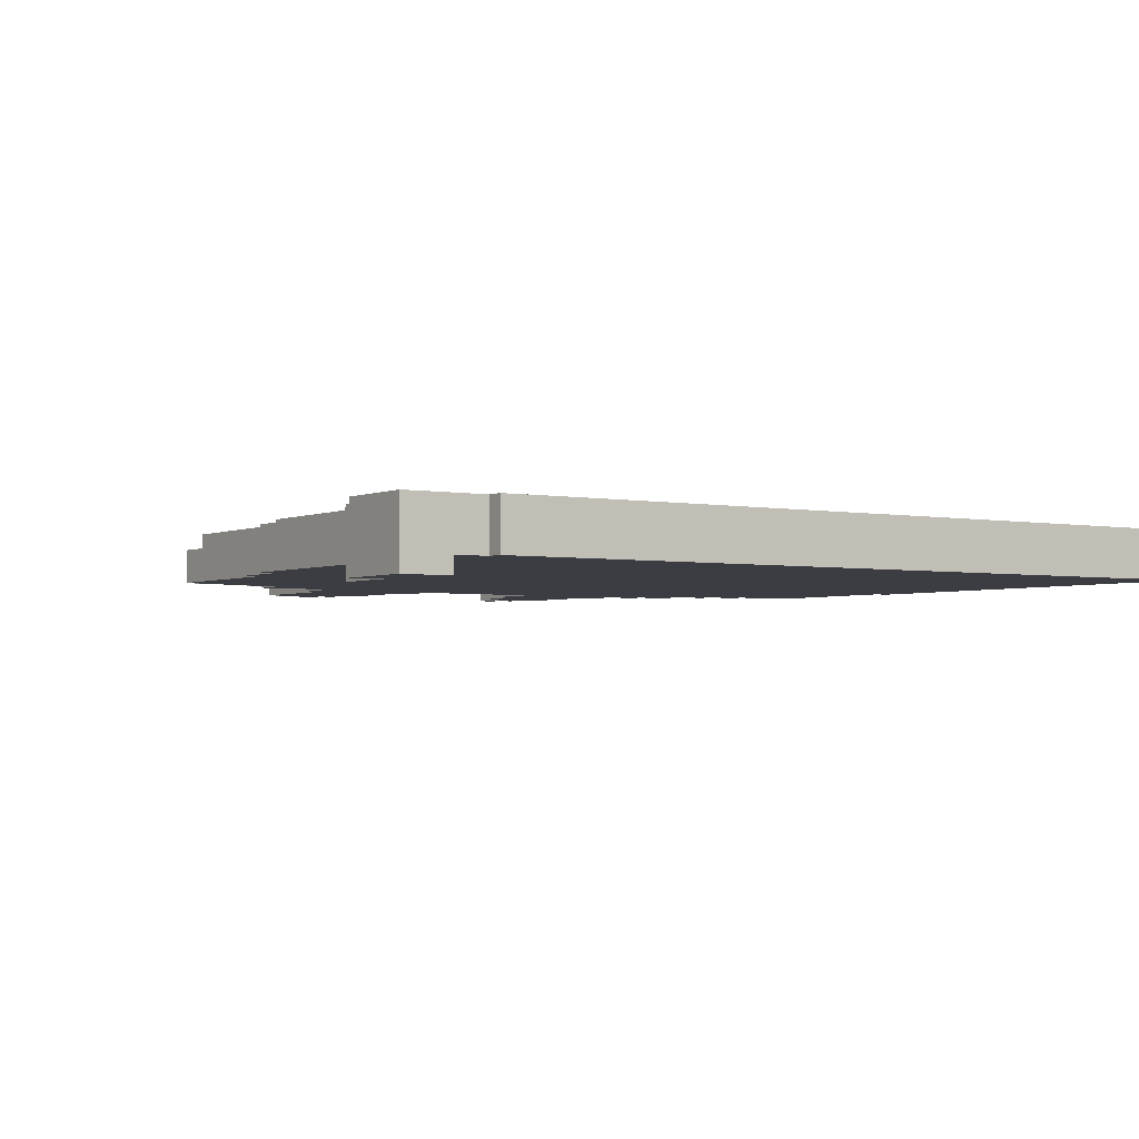
<metadata>
{"format":"obj","ext":"obj","renderer":"f3d","projection":"perspective","resolution":1024,"background":"white","views":[{"elev":-2.9,"azim":-33.9,"up":"+Y"}]}
</metadata>
<code>
o
v -2.7 0.3 2.5
v -2.7 0.3 2
v -2.7 0.7 2.5
v -2.7 0.7 2
v -2.5 0.3 2
v -2.5 0.3 1.6
v -2.5 0.7 2
v -2.5 0.7 1.6
v -2.4 0.4 1.6
v -2.4 0.4 0.4
v -2.4 0.6 1.4
v -2.4 0.6 0.4
v -2.4 0.7 1.6
v -2.4 0.7 1.4
v -2.3 0.4 0.4
v -2.3 0.4 0
v -2.3 0.6 1.4
v -2.3 0.6 0.4
v -2.3 0.6 0
v -2.3 0.7 1.4
v -2.3 0.7 0.4
v -2.2 0.4 2.6
v -2.2 0.4 2.5
v -2.2 0.4 0
v -2.2 0.4 -1
v -2.2 0.6 0.4
v -2.2 0.6 0
v -2.2 0.6 -1
v -2.2 0.7 2.6
v -2.2 0.7 2.5
v -2.2 0.7 0.4
v -2.2 0.7 0
v -2.1 0.4 -1
v -2.1 0.4 -1.1
v -2.1 0.6 0
v -2.1 0.6 -1
v -2.1 0.6 -1.1
v -2.1 0.7 0
v -2.1 0.7 -1
v -1.9 0.6 -1
v -1.9 0.6 -1.1
v -1.9 0.7 -1
v -1.9 0.7 -1.1
v -1.7 0.4 -1.1
v -1.7 0.4 -1.2
v -1.7 0.5 -1.1
v -1.7 0.5 -1.2
v -1.7 0.6 -1.1
v -1.7 0.6 -1.2
v -1.5 0.4 -1.2
v -1.5 0.4 -1.4
v -1.5 0.5 -1.2
v -1.5 0.5 -1.4
v -1.5 0.6 -1.2
v -1.5 0.6 -1.4
v -1.1 0.4 -1.4
v -1.1 0.4 -1.5
v -1.1 0.5 -1.4
v -1.1 0.5 -1.5
v -1.1 0.6 -1.4
v -1.1 0.6 -1.5
v -1 0.4 -1.5
v -1 0.4 -1.8
v -1 0.5 -1.5
v -1 0.5 -1.8
v -1 0.6 -1.5
v -1 0.6 -1.8
v -0.9 0.4 -1.8
v -0.9 0.4 -2.5
v -0.9 0.5 -1.8
v -0.9 0.5 -2.5
v -0.9 0.6 -1.8
v -0.9 0.6 -2.5
v -0.8 0.4 -2.5
v -0.8 0.4 -2.6
v -0.8 0.5 -2.5
v -0.8 0.5 -2.6
v -0.8 0.6 -2.5
v -0.8 0.6 -2.6
v 0.6 0.4 -1.5
v 0.6 0.4 -1.9
v 0.6 0.5 -1.5
v 0.6 0.5 -1.9
v 0.6 0.6 -1.5
v 0.6 0.6 -1.9
v 0.7 0.4 -1.9
v 0.7 0.4 -2.2
v 0.7 0.5 -1.9
v 0.7 0.5 -2.2
v 0.7 0.6 -1.9
v 0.7 0.6 -2.2
v 0.8 0.4 -2.2
v 0.8 0.4 -2.3
v 0.8 0.5 -2.2
v 0.8 0.5 -2.3
v 0.8 0.6 -2.2
v 0.8 0.6 -2.3
v 0.9 0.4 -2.3
v 0.9 0.4 -2.6
v 0.9 0.5 -2.3
v 0.9 0.5 -2.6
v 0.9 0.6 -2.3
v 0.9 0.6 -2.6
v 2.3 0.6 2.3
v 2.3 0.6 2.2
v 2.3 0.7 2.3
v 2.3 0.7 2.2
v 2.5 0.6 2.2
v 2.5 0.6 2
v 2.5 0.7 2.2
v 2.5 0.7 2
v -2.4 0.3 2.5
v -2.4 0.3 1.6
v -2.4 0.4 2.5
v -2.4 0.4 1.6
v -2.2 0.6 2
v -2.2 0.6 0.4
v -2.2 0.7 2
v -2.2 0.7 0.4
v -2.1 0.6 2.2
v -2.1 0.6 2
v -2.1 0.6 0.4
v -2.1 0.6 0
v -2.1 0.7 2.2
v -2.1 0.7 2
v -2.1 0.7 0.4
v -2.1 0.7 0
v -2 0.6 0
v -2 0.6 -0.9
v -2 0.7 0
v -2 0.7 -0.9
v -1.9 0.6 2.3
v -1.9 0.6 2.2
v -1.9 0.6 -0.9
v -1.9 0.6 -1
v -1.9 0.7 2.3
v -1.9 0.7 2.2
v -1.9 0.7 -0.9
v -1.9 0.7 -1
v -1.8 0.6 -1
v -1.8 0.6 -1.1
v -1.8 0.7 -1
v -1.8 0.7 -1.1
v -0.5 0.4 -2.5
v -0.5 0.4 -2.6
v -0.5 0.5 -2.5
v -0.5 0.5 -2.6
v -0.5 0.6 -2.5
v -0.5 0.6 -2.6
v -0.4 0.4 -2.3
v -0.4 0.4 -2.5
v -0.4 0.5 -2.3
v -0.4 0.5 -2.5
v -0.4 0.6 -2.3
v -0.4 0.6 -2.5
v -0.3 0.4 -1.8
v -0.3 0.4 -2.3
v -0.3 0.5 -1.8
v -0.3 0.5 -2.3
v -0.3 0.6 -1.8
v -0.3 0.6 -2.3
v -0.2 0.4 -1.5
v -0.2 0.4 -1.8
v -0.2 0.5 -1.5
v -0.2 0.5 -1.8
v -0.2 0.6 -1.5
v -0.2 0.6 -1.8
v 1 0.4 -2.5
v 1 0.4 -2.6
v 1 0.5 -2.5
v 1 0.5 -2.6
v 1 0.6 -2.5
v 1 0.6 -2.6
v 1.1 0.4 -2.3
v 1.1 0.4 -2.5
v 1.1 0.5 -2.3
v 1.1 0.5 -2.5
v 1.1 0.6 -2.3
v 1.1 0.6 -2.5
v 1.2 0.4 -1.7
v 1.2 0.4 -2.3
v 1.2 0.5 -1.7
v 1.2 0.5 -2.3
v 1.2 0.6 -1.7
v 1.2 0.6 -2.3
v 1.3 0.4 -1.5
v 1.3 0.4 -1.7
v 1.3 0.5 -1.5
v 1.3 0.5 -1.7
v 1.3 0.6 -1.5
v 1.3 0.6 -1.7
v 1.5 0.4 -1.4
v 1.5 0.4 -1.5
v 1.5 0.5 -1.4
v 1.5 0.5 -1.5
v 1.5 0.6 -1.4
v 1.5 0.6 -1.5
v 1.7 0.4 -1.2
v 1.7 0.4 -1.4
v 1.7 0.5 -1.2
v 1.7 0.5 -1.4
v 1.7 0.6 -1.2
v 1.7 0.6 -1.4
v 1.9 0.4 -1.1
v 1.9 0.4 -1.2
v 1.9 0.5 -1.1
v 1.9 0.5 -1.2
v 1.9 0.6 -1.1
v 1.9 0.6 -1.2
v 2.1 0.4 -1
v 2.1 0.4 -1.1
v 2.1 0.5 -1
v 2.1 0.5 -1.1
v 2.1 0.6 -1
v 2.1 0.6 -1.1
v 2.5 0.4 0
v 2.5 0.4 -1
v 2.5 0.5 0
v 2.5 0.5 -0.9
v 2.5 0.6 0
v 2.5 0.6 -0.9
v 2.5 0.6 -1
v 2.6 0.4 2.6
v 2.6 0.4 0
v 2.6 0.5 2
v 2.6 0.5 0
v 2.6 0.6 2
v 2.6 0.6 0
v 2.6 0.7 2.6
v 2.6 0.7 2
v -2.2 0.4 2.6
v -2.2 0.7 2.6
v 2.6 0.4 2.6
v 2.6 0.7 2.6
v -2.7 0.3 2.5
v -2.7 0.7 2.5
v -2.4 0.3 2.5
v -2.4 0.4 2.5
v -2.2 0.4 2.5
v -2.2 0.7 2.5
v -2.2 0.6 0.4
v -2.2 0.7 0.4
v -2.1 0.6 0.4
v -2.1 0.7 0.4
v -2.1 0.6 0
v -2.1 0.7 0
v -2 0.6 0
v -2 0.7 0
v -2 0.6 -0.9
v -2 0.7 -0.9
v -1.9 0.6 -0.9
v -1.9 0.7 -0.9
v -1.9 0.6 -1
v -1.9 0.7 -1
v -1.8 0.6 -1
v -1.8 0.7 -1
v -1.9 0.6 2.3
v -1.9 0.7 2.3
v 2.3 0.6 2.3
v 2.3 0.7 2.3
v -2.1 0.6 2.2
v -2.1 0.7 2.2
v -1.9 0.6 2.2
v -1.9 0.7 2.2
v 2.3 0.6 2.2
v 2.3 0.7 2.2
v 2.5 0.6 2.2
v 2.5 0.7 2.2
v -2.7 0.3 2
v -2.7 0.7 2
v -2.5 0.3 2
v -2.5 0.7 2
v -2.2 0.6 2
v -2.2 0.7 2
v -2.1 0.6 2
v -2.1 0.7 2
v 2.5 0.6 2
v 2.5 0.7 2
v 2.6 0.6 2
v 2.6 0.7 2
v -2.5 0.3 1.6
v -2.5 0.7 1.6
v -2.4 0.3 1.6
v -2.4 0.4 1.6
v -2.4 0.7 1.6
v -2.4 0.6 1.4
v -2.4 0.7 1.4
v -2.3 0.6 1.4
v -2.3 0.7 1.4
v -2.4 0.4 0.4
v -2.4 0.6 0.4
v -2.3 0.4 0.4
v -2.3 0.6 0.4
v -2.3 0.7 0.4
v -2.2 0.6 0.4
v -2.2 0.7 0.4
v -2.3 0.4 0
v -2.3 0.6 0
v -2.2 0.4 0
v -2.2 0.6 0
v -2.2 0.7 0
v -2.1 0.6 0
v -2.1 0.7 0
v 2.5 0.4 0
v 2.5 0.5 0
v 2.5 0.6 0
v 2.6 0.4 0
v 2.6 0.5 0
v 2.6 0.6 0
v -2.2 0.4 -1
v -2.2 0.6 -1
v -2.1 0.4 -1
v -2.1 0.6 -1
v -2.1 0.7 -1
v -1.9 0.6 -1
v -1.9 0.7 -1
v 2.1 0.4 -1
v 2.1 0.5 -1
v 2.1 0.6 -1
v 2.4 0.5 -1
v 2.4 0.6 -1
v 2.5 0.4 -1
v 2.5 0.6 -1
v -2.1 0.4 -1.1
v -2.1 0.6 -1.1
v -1.9 0.6 -1.1
v -1.9 0.7 -1.1
v -1.8 0.6 -1.1
v -1.8 0.7 -1.1
v -1.7 0.4 -1.1
v -1.7 0.5 -1.1
v -1.7 0.6 -1.1
v 1.9 0.4 -1.1
v 1.9 0.5 -1.1
v 1.9 0.6 -1.1
v 2.1 0.4 -1.1
v 2.1 0.5 -1.1
v 2.1 0.6 -1.1
v -1.7 0.4 -1.2
v -1.7 0.5 -1.2
v -1.7 0.6 -1.2
v -1.5 0.4 -1.2
v -1.5 0.5 -1.2
v -1.5 0.6 -1.2
v 1.7 0.4 -1.2
v 1.7 0.5 -1.2
v 1.7 0.6 -1.2
v 1.9 0.4 -1.2
v 1.9 0.5 -1.2
v 1.9 0.6 -1.2
v -1.5 0.4 -1.4
v -1.5 0.5 -1.4
v -1.5 0.6 -1.4
v -1.1 0.4 -1.4
v -1.1 0.5 -1.4
v -1.1 0.6 -1.4
v 1.5 0.4 -1.4
v 1.5 0.5 -1.4
v 1.5 0.6 -1.4
v 1.7 0.4 -1.4
v 1.7 0.5 -1.4
v 1.7 0.6 -1.4
v -1.1 0.4 -1.5
v -1.1 0.5 -1.5
v -1.1 0.6 -1.5
v -1 0.4 -1.5
v -1 0.5 -1.5
v -1 0.6 -1.5
v -0.2 0.4 -1.5
v -0.2 0.5 -1.5
v -0.2 0.6 -1.5
v 0.6 0.4 -1.5
v 0.6 0.5 -1.5
v 0.6 0.6 -1.5
v 1.3 0.4 -1.5
v 1.3 0.5 -1.5
v 1.3 0.6 -1.5
v 1.5 0.4 -1.5
v 1.5 0.5 -1.5
v 1.5 0.6 -1.5
v 1.2 0.4 -1.7
v 1.2 0.5 -1.7
v 1.2 0.6 -1.7
v 1.3 0.4 -1.7
v 1.3 0.5 -1.7
v 1.3 0.6 -1.7
v -1 0.4 -1.8
v -1 0.5 -1.8
v -1 0.6 -1.8
v -0.9 0.4 -1.8
v -0.9 0.5 -1.8
v -0.9 0.6 -1.8
v -0.3 0.4 -1.8
v -0.3 0.5 -1.8
v -0.3 0.6 -1.8
v -0.2 0.4 -1.8
v -0.2 0.5 -1.8
v -0.2 0.6 -1.8
v 0.6 0.4 -1.9
v 0.6 0.5 -1.9
v 0.6 0.6 -1.9
v 0.7 0.4 -1.9
v 0.7 0.5 -1.9
v 0.7 0.6 -1.9
v 0.7 0.4 -2.2
v 0.7 0.5 -2.2
v 0.7 0.6 -2.2
v 0.8 0.4 -2.2
v 0.8 0.5 -2.2
v 0.8 0.6 -2.2
v -0.4 0.4 -2.3
v -0.4 0.5 -2.3
v -0.4 0.6 -2.3
v -0.3 0.4 -2.3
v -0.3 0.5 -2.3
v -0.3 0.6 -2.3
v 0.8 0.4 -2.3
v 0.8 0.5 -2.3
v 0.8 0.6 -2.3
v 0.9 0.4 -2.3
v 0.9 0.5 -2.3
v 0.9 0.6 -2.3
v 1.1 0.4 -2.3
v 1.1 0.5 -2.3
v 1.1 0.6 -2.3
v 1.2 0.4 -2.3
v 1.2 0.5 -2.3
v 1.2 0.6 -2.3
v -0.9 0.4 -2.5
v -0.9 0.5 -2.5
v -0.9 0.6 -2.5
v -0.8 0.4 -2.5
v -0.8 0.5 -2.5
v -0.8 0.6 -2.5
v -0.5 0.4 -2.5
v -0.5 0.5 -2.5
v -0.5 0.6 -2.5
v -0.4 0.4 -2.5
v -0.4 0.5 -2.5
v -0.4 0.6 -2.5
v 1 0.4 -2.5
v 1 0.5 -2.5
v 1 0.6 -2.5
v 1.1 0.4 -2.5
v 1.1 0.5 -2.5
v 1.1 0.6 -2.5
v -0.8 0.4 -2.6
v -0.8 0.5 -2.6
v -0.8 0.6 -2.6
v -0.5 0.4 -2.6
v -0.5 0.5 -2.6
v -0.5 0.6 -2.6
v 0.9 0.4 -2.6
v 0.9 0.5 -2.6
v 0.9 0.6 -2.6
v 1 0.4 -2.6
v 1 0.5 -2.6
v 1 0.6 -2.6
v -2.7 0.3 2.5
v -2.4 0.3 2.5
v -2.7 0.3 2
v -2.5 0.3 2
v -2.5 0.3 1.6
v -2.4 0.3 1.6
v -2.2 0.4 2.6
v 2.6 0.4 2.6
v -2.4 0.4 2.5
v -2.2 0.4 2.5
v -2.4 0.4 1.6
v -2.4 0.4 0.4
v -2.3 0.4 0.4
v -2.3 0.4 0
v -2.2 0.4 0
v 2.5 0.4 0
v 2.6 0.4 0
v -2.2 0.4 -1
v -2.1 0.4 -1
v 2.1 0.4 -1
v 2.5 0.4 -1
v -2.1 0.4 -1.1
v -1.7 0.4 -1.1
v 1.9 0.4 -1.1
v 2.1 0.4 -1.1
v -1.7 0.4 -1.2
v -1.5 0.4 -1.2
v 1.7 0.4 -1.2
v 1.9 0.4 -1.2
v -1.5 0.4 -1.4
v -1.1 0.4 -1.4
v 1.5 0.4 -1.4
v 1.7 0.4 -1.4
v -1.1 0.4 -1.5
v -1 0.4 -1.5
v -0.2 0.4 -1.5
v 0.6 0.4 -1.5
v 1.3 0.4 -1.5
v 1.5 0.4 -1.5
v 1.2 0.4 -1.7
v 1.3 0.4 -1.7
v -1 0.4 -1.8
v -0.9 0.4 -1.8
v -0.3 0.4 -1.8
v -0.2 0.4 -1.8
v 0.6 0.4 -1.9
v 0.7 0.4 -1.9
v 0.7 0.4 -2.2
v 0.8 0.4 -2.2
v -0.4 0.4 -2.3
v -0.3 0.4 -2.3
v 0.8 0.4 -2.3
v 0.9 0.4 -2.3
v 1.1 0.4 -2.3
v 1.2 0.4 -2.3
v -0.9 0.4 -2.5
v -0.8 0.4 -2.5
v -0.5 0.4 -2.5
v -0.4 0.4 -2.5
v 1 0.4 -2.5
v 1.1 0.4 -2.5
v -0.8 0.4 -2.6
v -0.5 0.4 -2.6
v 0.9 0.4 -2.6
v 1 0.4 -2.6
v -1.9 0.6 2.3
v 2.3 0.6 2.3
v -2.1 0.6 2.2
v -1.9 0.6 2.2
v 2.3 0.6 2.2
v 2.5 0.6 2.2
v -2.2 0.6 2
v -2.1 0.6 2
v 2.5 0.6 2
v 2.6 0.6 2
v -2.4 0.6 1.4
v -2.3 0.6 1.4
v -2.4 0.6 0.4
v -2.3 0.6 0.4
v -2.2 0.6 0.4
v -2.1 0.6 0.4
v -2.3 0.6 0
v -2.2 0.6 0
v -2.1 0.6 0
v -2 0.6 0
v 2.5 0.6 0
v 2.6 0.6 0
v -2 0.6 -0.9
v -1.9 0.6 -0.9
v 2.4 0.6 -0.9
v 2.5 0.6 -0.9
v -2.2 0.6 -1
v -2.1 0.6 -1
v -1.9 0.6 -1
v -1.8 0.6 -1
v -1.7 0.6 -1
v 2.1 0.6 -1
v 2.4 0.6 -1
v 2.5 0.6 -1
v -2.1 0.6 -1.1
v -1.9 0.6 -1.1
v -1.8 0.6 -1.1
v -1.7 0.6 -1.1
v 1.9 0.6 -1.1
v 2.1 0.6 -1.1
v -1.7 0.6 -1.2
v -1.5 0.6 -1.2
v 1.7 0.6 -1.2
v 1.9 0.6 -1.2
v -1.5 0.6 -1.4
v -1.1 0.6 -1.4
v 1.5 0.6 -1.4
v 1.7 0.6 -1.4
v -1.1 0.6 -1.5
v -1 0.6 -1.5
v -0.2 0.6 -1.5
v 0.6 0.6 -1.5
v 1.3 0.6 -1.5
v 1.5 0.6 -1.5
v 1.2 0.6 -1.7
v 1.3 0.6 -1.7
v -1 0.6 -1.8
v -0.9 0.6 -1.8
v -0.3 0.6 -1.8
v -0.2 0.6 -1.8
v 0.6 0.6 -1.9
v 0.7 0.6 -1.9
v 0.7 0.6 -2.2
v 0.8 0.6 -2.2
v -0.4 0.6 -2.3
v -0.3 0.6 -2.3
v 0.8 0.6 -2.3
v 0.9 0.6 -2.3
v 1.1 0.6 -2.3
v 1.2 0.6 -2.3
v -0.9 0.6 -2.5
v -0.8 0.6 -2.5
v -0.5 0.6 -2.5
v -0.4 0.6 -2.5
v 1 0.6 -2.5
v 1.1 0.6 -2.5
v -0.8 0.6 -2.6
v -0.5 0.6 -2.6
v 0.9 0.6 -2.6
v 1 0.6 -2.6
v -2.2 0.7 2.6
v 2.6 0.7 2.6
v -2.7 0.7 2.5
v -2.2 0.7 2.5
v -1.9 0.7 2.3
v 2.3 0.7 2.3
v -2.1 0.7 2.2
v -1.9 0.7 2.2
v 2.3 0.7 2.2
v 2.5 0.7 2.2
v -2.7 0.7 2
v -2.5 0.7 2
v -2.2 0.7 2
v -2.1 0.7 2
v 2.5 0.7 2
v 2.6 0.7 2
v -2.5 0.7 1.6
v -2.4 0.7 1.6
v -2.4 0.7 1.4
v -2.3 0.7 1.4
v -2.3 0.7 0.4
v -2.2 0.7 0.4
v -2.1 0.7 0.4
v -2.2 0.7 0
v -2.1 0.7 0
v -2 0.7 0
v -2 0.7 -0.9
v -1.9 0.7 -0.9
v -2.1 0.7 -1
v -1.9 0.7 -1
v -1.8 0.7 -1
v -1.9 0.7 -1.1
v -1.8 0.7 -1.1
f 3 2 1
f 4 2 3
f 7 6 5
f 8 6 7
f 11 10 9
f 12 10 11
f 13 11 9
f 14 11 13
f 18 16 15
f 19 16 18
f 20 18 17
f 21 18 20
f 27 25 24
f 28 25 27
f 29 23 22
f 30 23 29
f 31 27 26
f 32 27 31
f 36 34 33
f 37 34 36
f 38 36 35
f 39 36 38
f 42 41 40
f 43 41 42
f 46 45 44
f 47 45 46
f 48 47 46
f 49 47 48
f 52 51 50
f 53 51 52
f 54 53 52
f 55 53 54
f 58 57 56
f 59 57 58
f 60 59 58
f 61 59 60
f 64 63 62
f 65 63 64
f 66 65 64
f 67 65 66
f 70 69 68
f 71 69 70
f 72 71 70
f 73 71 72
f 76 75 74
f 77 75 76
f 78 77 76
f 79 77 78
f 82 81 80
f 83 81 82
f 84 83 82
f 85 83 84
f 88 87 86
f 89 87 88
f 90 89 88
f 91 89 90
f 94 93 92
f 95 93 94
f 96 95 94
f 97 95 96
f 100 99 98
f 101 99 100
f 102 101 100
f 103 101 102
f 106 105 104
f 107 105 106
f 110 109 108
f 111 109 110
f 112 113 114
f 114 113 115
f 116 117 118
f 118 117 119
f 120 121 124
f 124 121 125
f 122 123 126
f 126 123 127
f 128 129 130
f 130 129 131
f 132 133 136
f 136 133 137
f 134 135 138
f 138 135 139
f 140 141 142
f 142 141 143
f 144 145 146
f 146 145 147
f 146 147 148
f 148 147 149
f 150 151 152
f 152 151 153
f 152 153 154
f 154 153 155
f 156 157 158
f 158 157 159
f 158 159 160
f 160 159 161
f 162 163 164
f 164 163 165
f 164 165 166
f 166 165 167
f 168 169 170
f 170 169 171
f 170 171 172
f 172 171 173
f 174 175 176
f 176 175 177
f 176 177 178
f 178 177 179
f 180 181 182
f 182 181 183
f 182 183 184
f 184 183 185
f 186 187 188
f 188 187 189
f 188 189 190
f 190 189 191
f 192 193 194
f 194 193 195
f 194 195 196
f 196 195 197
f 198 199 200
f 200 199 201
f 200 201 202
f 202 201 203
f 204 205 206
f 206 205 207
f 206 207 208
f 208 207 209
f 210 211 212
f 212 211 213
f 212 213 214
f 214 213 215
f 216 217 218
f 218 217 219
f 218 219 220
f 219 217 221
f 220 219 221
f 221 217 222
f 223 224 225
f 225 224 226
f 223 225 227
f 225 226 227
f 227 226 228
f 223 227 229
f 229 227 230
f 233 232 231
f 234 232 233
f 237 236 235
f 238 236 237
f 239 236 238
f 240 236 239
f 243 242 241
f 244 242 243
f 247 246 245
f 248 246 247
f 251 250 249
f 252 250 251
f 255 254 253
f 256 254 255
f 257 258 259
f 259 258 260
f 261 262 263
f 263 262 264
f 265 266 267
f 267 266 268
f 269 270 271
f 271 270 272
f 273 274 275
f 275 274 276
f 277 278 279
f 279 278 280
f 281 282 283
f 283 282 284
f 284 282 285
f 286 287 288
f 288 287 289
f 290 291 292
f 292 291 293
f 293 294 295
f 295 294 296
f 297 298 299
f 299 298 300
f 300 301 302
f 302 301 303
f 304 305 307
f 305 306 308
f 307 305 308
f 308 306 309
f 310 311 312
f 312 311 313
f 313 314 315
f 315 314 316
f 317 318 320
f 318 319 320
f 320 319 321
f 317 320 322
f 320 321 322
f 322 321 323
f 324 325 326
f 324 326 328
f 326 327 328
f 328 327 329
f 324 328 330
f 330 328 331
f 331 328 332
f 333 334 336
f 334 335 337
f 336 334 337
f 337 335 338
f 339 340 342
f 340 341 343
f 342 340 343
f 343 341 344
f 345 346 348
f 346 347 349
f 348 346 349
f 349 347 350
f 351 352 354
f 352 353 355
f 354 352 355
f 355 353 356
f 357 358 360
f 358 359 361
f 360 358 361
f 361 359 362
f 363 364 366
f 364 365 367
f 366 364 367
f 367 365 368
f 369 370 372
f 370 371 373
f 372 370 373
f 373 371 374
f 375 376 378
f 376 377 379
f 378 376 379
f 379 377 380
f 381 382 384
f 382 383 385
f 384 382 385
f 385 383 386
f 387 388 390
f 388 389 391
f 390 388 391
f 391 389 392
f 393 394 396
f 394 395 397
f 396 394 397
f 397 395 398
f 399 400 402
f 400 401 403
f 402 400 403
f 403 401 404
f 405 406 408
f 406 407 409
f 408 406 409
f 409 407 410
f 411 412 414
f 412 413 415
f 414 412 415
f 415 413 416
f 417 418 420
f 418 419 421
f 420 418 421
f 421 419 422
f 423 424 426
f 424 425 427
f 426 424 427
f 427 425 428
f 429 430 432
f 430 431 433
f 432 430 433
f 433 431 434
f 435 436 438
f 436 437 439
f 438 436 439
f 439 437 440
f 441 442 444
f 442 443 445
f 444 442 445
f 445 443 446
f 447 448 450
f 448 449 451
f 450 448 451
f 451 449 452
f 453 454 456
f 454 455 457
f 456 454 457
f 457 455 458
f 461 460 459
f 462 460 461
f 463 460 462
f 464 460 463
f 468 466 465
f 469 468 467
f 470 468 469
f 471 468 470
f 472 468 471
f 473 466 468
f 473 468 472
f 474 466 473
f 475 466 474
f 476 474 473
f 477 474 476
f 478 474 477
f 479 474 478
f 480 478 477
f 481 478 480
f 482 478 481
f 483 478 482
f 484 482 481
f 485 482 484
f 486 482 485
f 487 482 486
f 488 486 485
f 489 486 488
f 490 486 489
f 491 486 490
f 492 490 489
f 493 490 492
f 494 490 493
f 495 490 494
f 496 490 495
f 497 490 496
f 498 496 495
f 499 496 498
f 500 494 493
f 501 494 500
f 502 494 501
f 503 494 502
f 504 498 495
f 505 498 504
f 506 498 505
f 507 498 506
f 508 502 501
f 509 502 508
f 510 498 507
f 511 498 510
f 512 498 511
f 513 498 512
f 514 508 501
f 515 508 514
f 516 508 515
f 517 508 516
f 518 512 511
f 519 512 518
f 520 516 515
f 521 516 520
f 522 518 511
f 523 518 522
f 524 525 527
f 527 525 528
f 526 527 531
f 528 529 531
f 527 528 531
f 531 529 532
f 534 535 536
f 536 535 537
f 530 531 538
f 531 532 538
f 532 533 538
f 538 533 539
f 537 538 540
f 540 538 541
f 539 533 542
f 542 533 543
f 543 533 544
f 544 533 545
f 543 544 546
f 546 544 547
f 547 544 548
f 548 544 549
f 541 542 550
f 550 542 551
f 547 548 552
f 552 548 553
f 553 548 554
f 554 548 555
f 548 549 556
f 555 548 556
f 556 549 557
f 551 552 558
f 558 552 559
f 553 554 560
f 554 555 561
f 560 554 561
f 561 555 562
f 562 555 563
f 561 562 564
f 564 562 565
f 565 562 566
f 566 562 567
f 565 566 568
f 568 566 569
f 569 566 570
f 570 566 571
f 569 570 572
f 572 570 573
f 573 570 574
f 574 570 575
f 575 570 576
f 576 570 577
f 575 576 578
f 578 576 579
f 573 574 580
f 580 574 581
f 581 574 582
f 582 574 583
f 575 578 584
f 584 578 585
f 585 578 586
f 586 578 587
f 581 582 588
f 588 582 589
f 587 578 590
f 590 578 591
f 591 578 592
f 592 578 593
f 581 588 594
f 594 588 595
f 595 588 596
f 596 588 597
f 591 592 598
f 598 592 599
f 595 596 600
f 600 596 601
f 591 598 602
f 602 598 603
f 604 605 607
f 607 605 608
f 606 607 608
f 608 605 609
f 606 608 610
f 610 608 611
f 609 605 612
f 612 605 613
f 606 610 614
f 614 610 615
f 615 610 616
f 616 610 617
f 613 605 618
f 618 605 619
f 615 616 620
f 620 616 621
f 621 616 622
f 622 616 623
f 623 616 624
f 624 616 625
f 625 626 627
f 627 626 628
f 628 629 630
f 628 630 632
f 630 631 632
f 632 631 633
f 633 634 635
f 635 634 636

</code>
